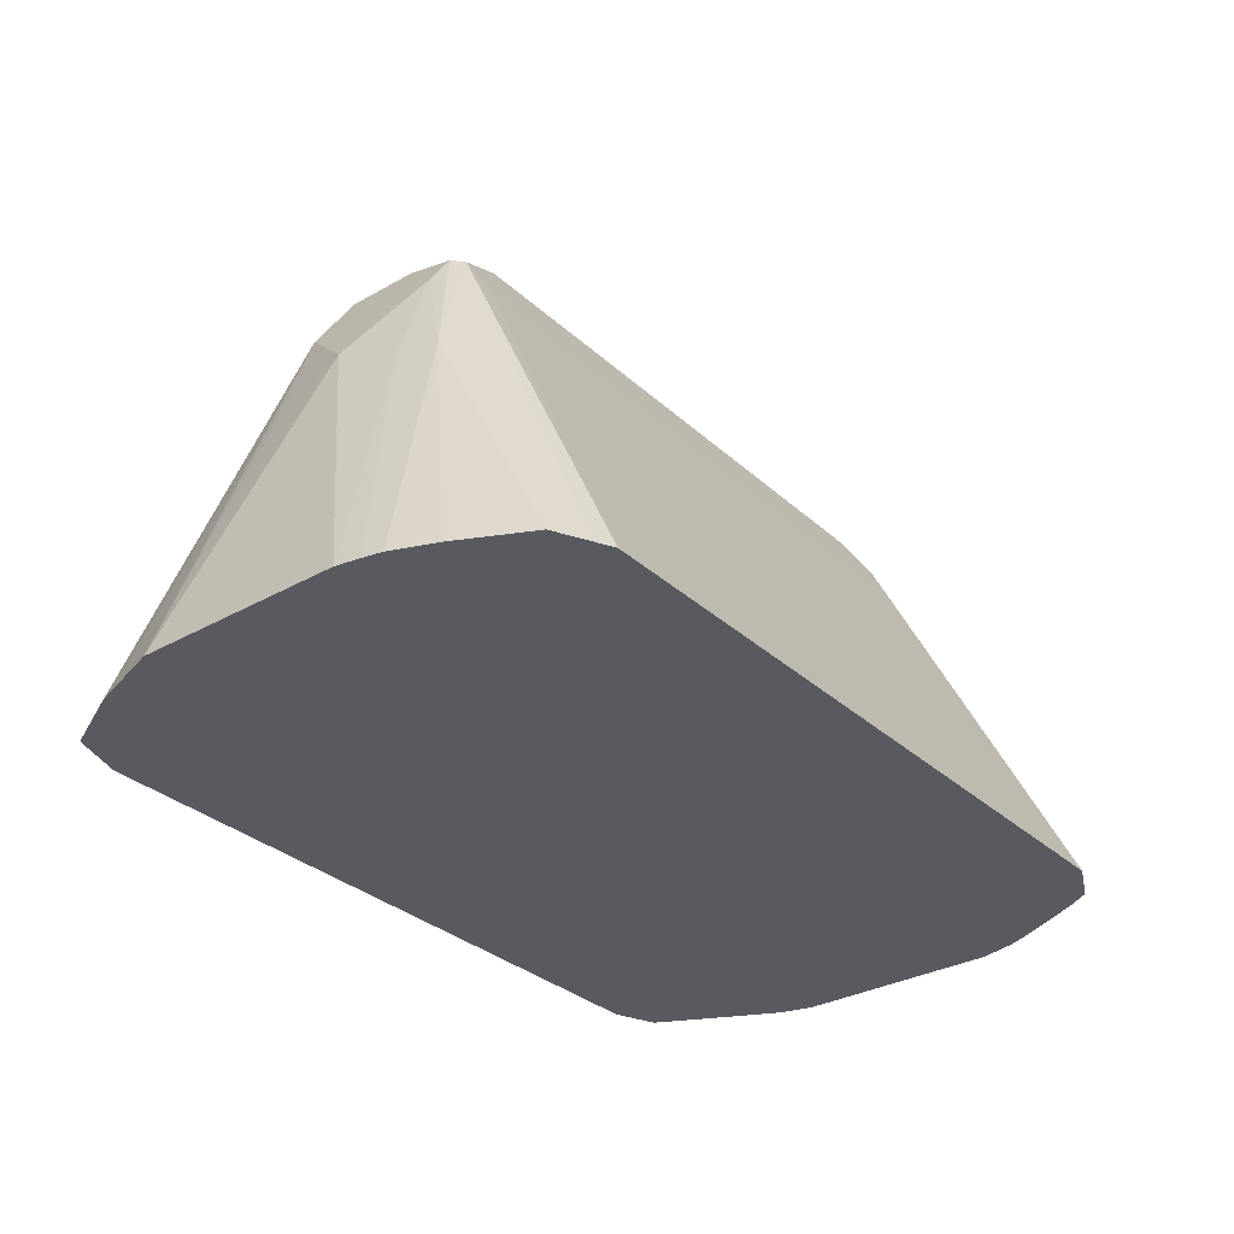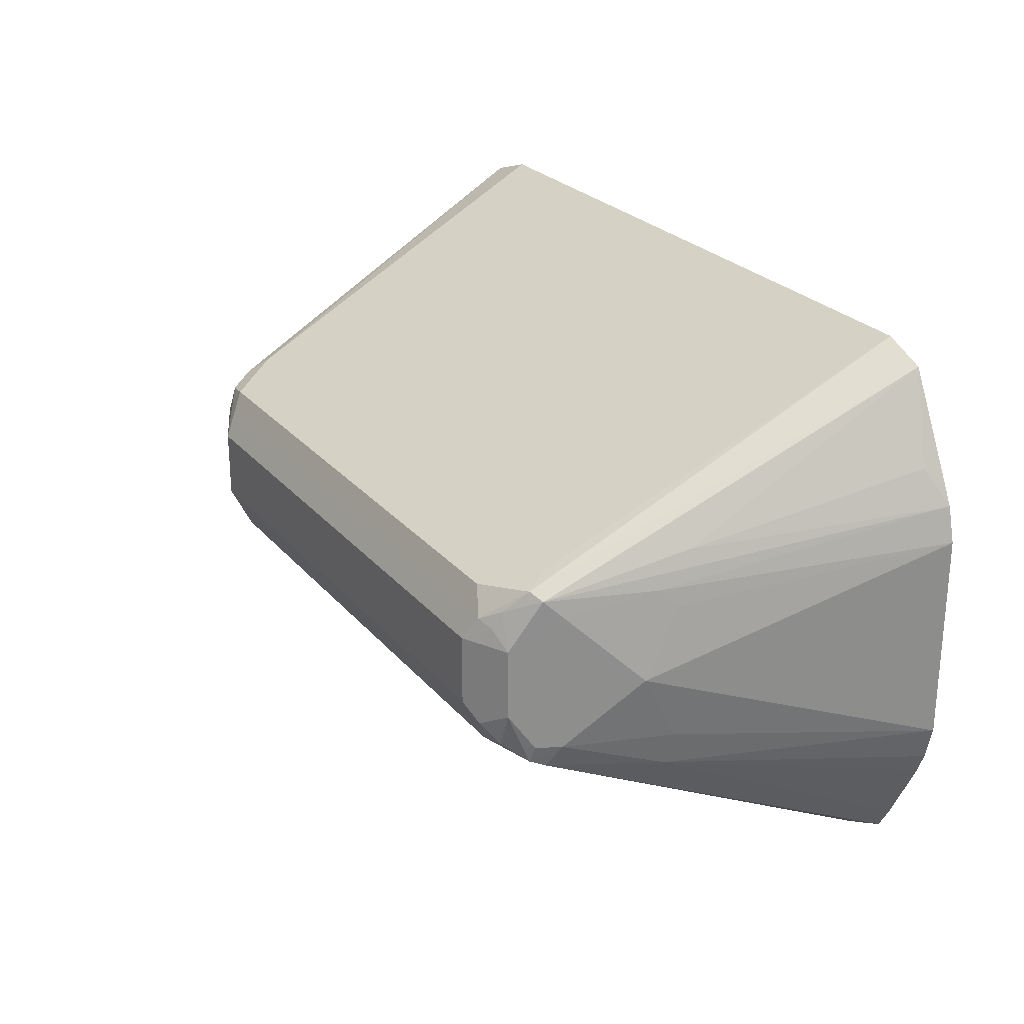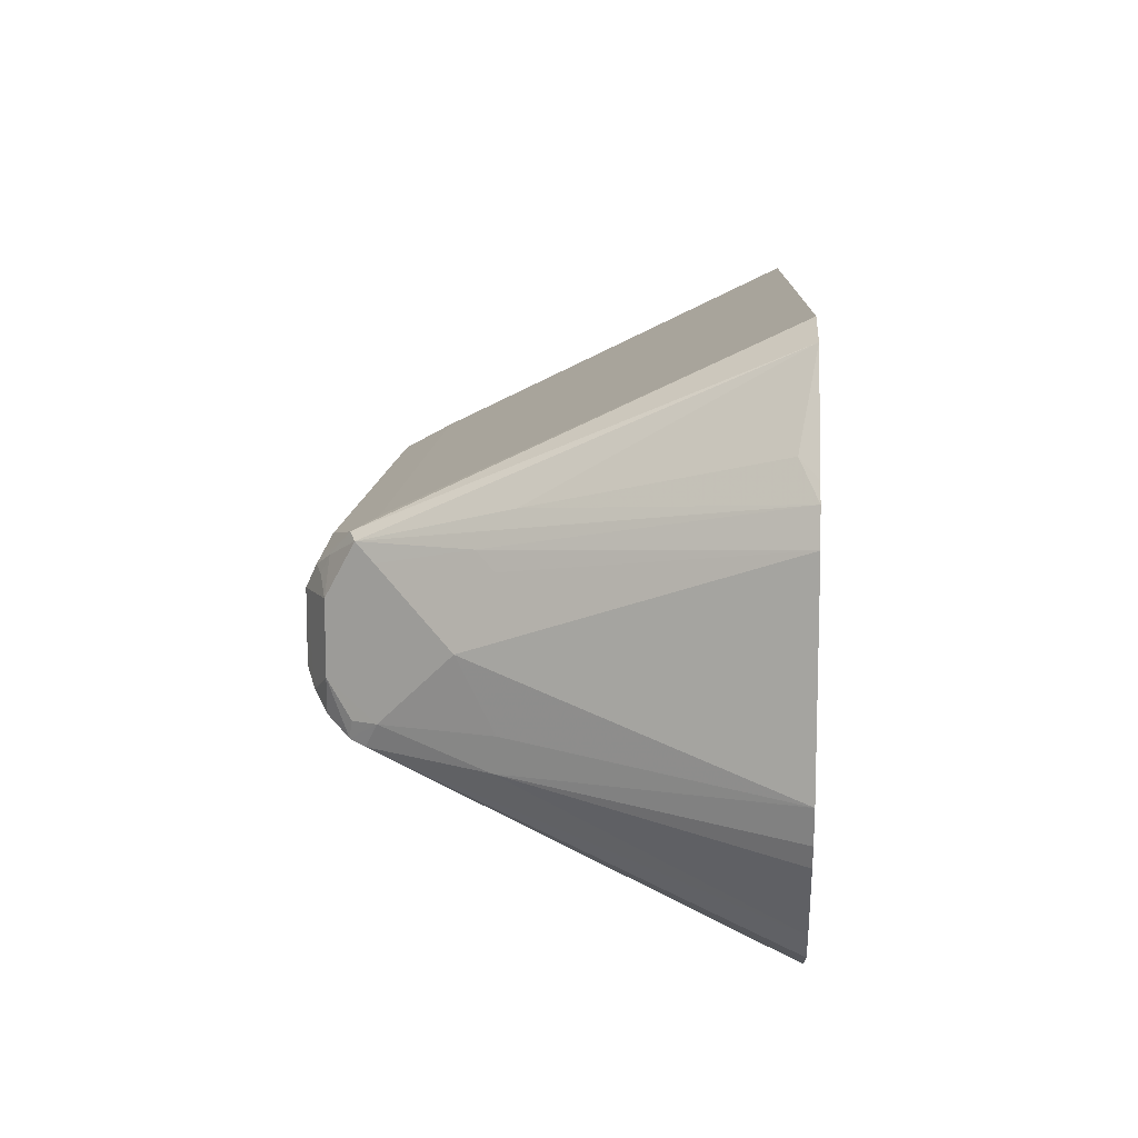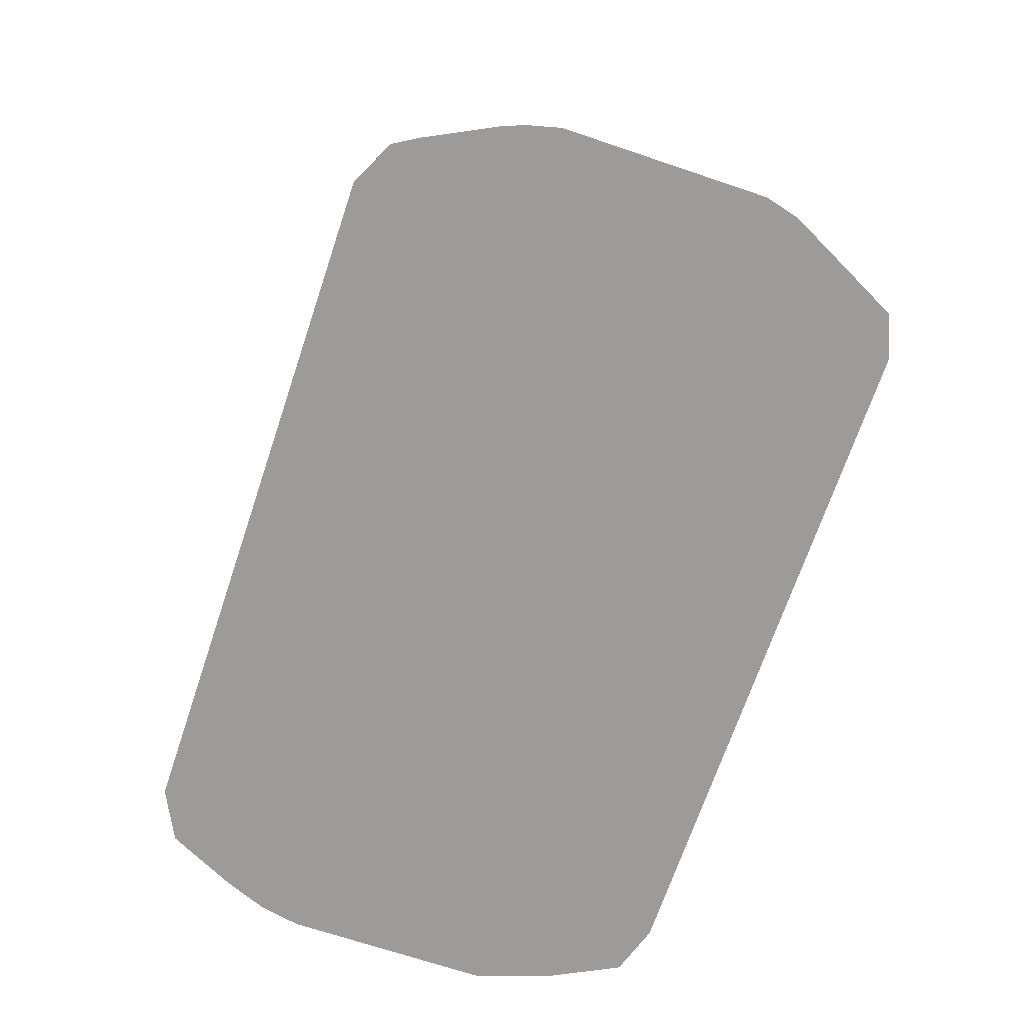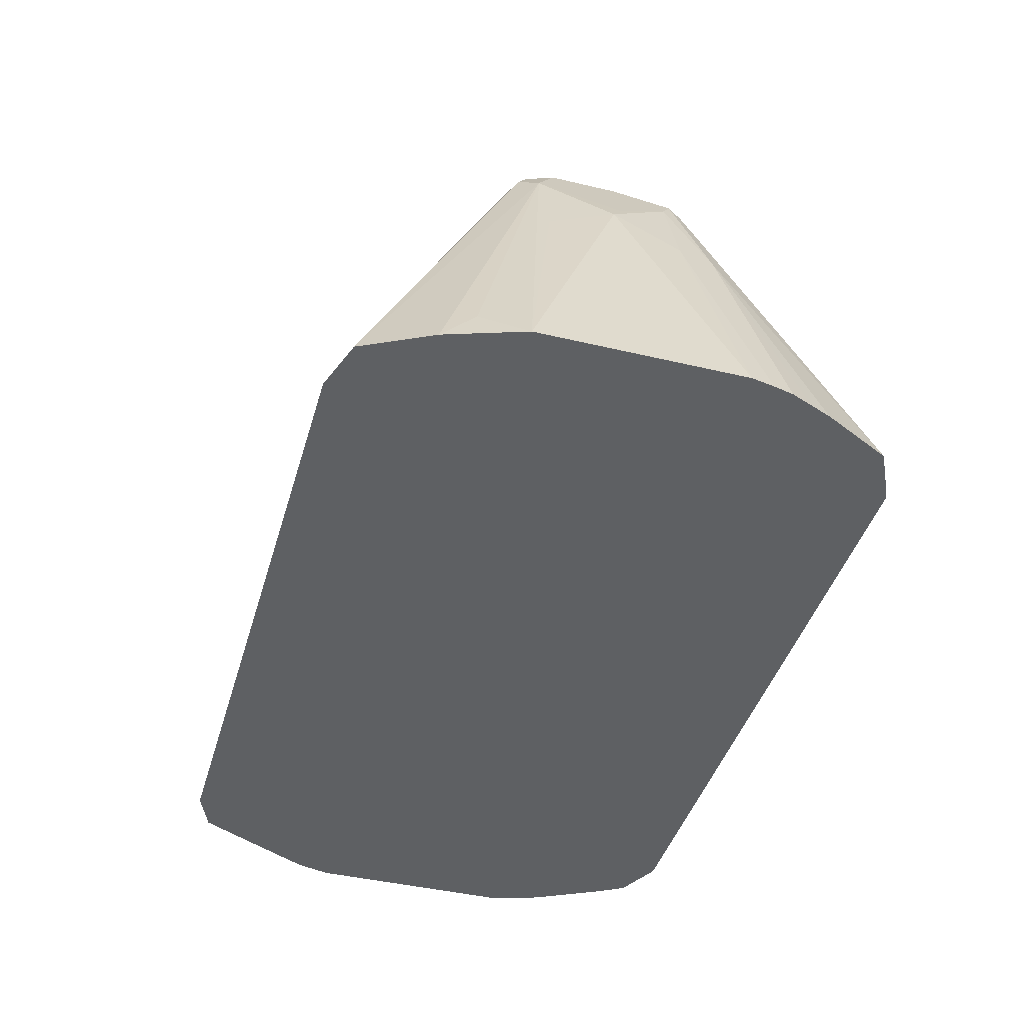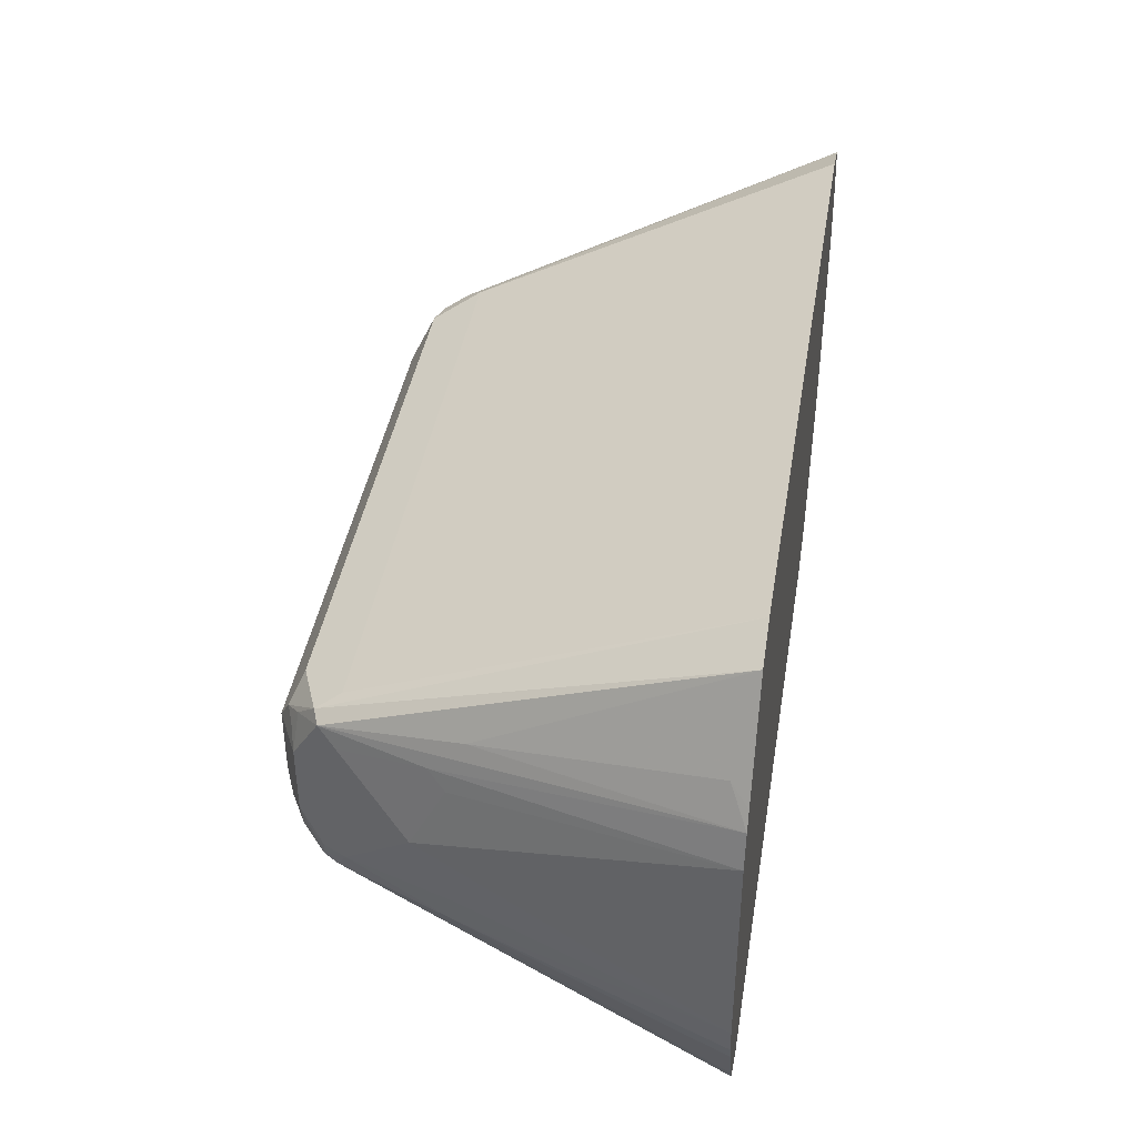
<metadata>
{"format":"obj","ext":"obj","renderer":"f3d","projection":"perspective","resolution":1024,"background":"white","views":[{"elev":-31.9,"azim":128.5,"up":"+Y"},{"elev":25.4,"azim":-120.3,"up":"+Z"},{"elev":10.8,"azim":-87.4,"up":"+Z"},{"elev":-69.8,"azim":-108.6,"up":"+Y"},{"elev":-42.5,"azim":74.1,"up":"+Y"},{"elev":40.9,"azim":-80.7,"up":"+Z"}]}
</metadata>
<code>
v -0.1026 0.816 -0.08196
v -0.1094 0.816 -0.07863
v -0.0992 0.9272 -0.02736
v -0.0975 0.9314 -0.02566
v -0.09236 0.9237 -0.03078
v 0.1026 0.816 -0.08196
v -0.1163 0.816 -0.07521
v -0.1026 0.9237 -0.02052
v -0.1206 0.816 -0.06792
v -0.1103 0.8942 -0.03078
v -0.0992 0.9306 -0.02052
v -0.09579 0.9374 -0.01025
v -0.09236 0.9378 -0.02052
v -0.08209 0.9374 -0.02394
v -0.09236 0.9306 -0.02736
v 0.09236 0.9237 -0.03078
v 0.0975 0.9289 -0.02821
v 0.1078 0.816 -0.07943
v -0.1129 0.8929 -0.02052
v -0.1129 0.9032 0
v -0.1095 0.91 0
v -0.1308 0.816 -0.04738
v -0.1334 0.816 -0.04105
v -0.136 0.816 -0.03078
v -0.09579 0.9374 0.01025
v -0.08722 0.9417 -0.01539
v -0.08209 0.9408 -0.01711
v 0.08209 0.9374 -0.02394
v 0.09236 0.9306 -0.02736
v 0.09236 0.9366 -0.01924
v 0.0992 0.9306 -0.02394
v 0.1103 0.8929 -0.03206
v 0.1179 0.816 -0.07437
v -0.136 0.816 0.03078
v -0.1129 0.8929 0.02052
v -0.1103 0.8981 0.02566
v -0.1103 0.9083 0.005119
v -0.1026 0.9237 0.02052
v -0.1001 0.9289 0.02566
v -0.09108 0.9366 0.02052
v -0.0898 0.9391 0.01539
v -0.08209 0.9442 0.01025
v -0.08209 0.9442 -0.01025
v 0.08209 0.9408 -0.01711
v 0.08722 0.9391 -0.01796
v 0.08893 0.9408 -0.01367
v 0.09579 0.9374 -0.006836
v 0.1026 0.9237 -0.02052
v 0.1129 0.8929 -0.02052
v 0.1347 0.816 -0.03521
v 0.1334 0.816 -0.04106
v 0.1308 0.816 -0.04738
v 0.1282 0.816 -0.05382
v -0.1333 0.816 0.04105
v -0.09579 0.9306 0.02736
v -0.1103 0.8878 0.03591
v -0.1154 0.816 0.07689
v -0.08552 0.9408 0.01711
v 0.08209 0.9442 0.01025
v 0.08209 0.9442 -0.01025
v 0.09579 0.9374 0.01367
v 0.1095 0.91 -0.003418
v 0.1129 0.9032 0
v 0.136 0.816 -0.02826
v -0.1308 0.816 0.04625
v -0.127 0.8211 0.05132
v -0.1028 0.816 0.08196
v -0.09236 0.9237 0.03078
v -0.07868 0.9374 0.02394
v -0.1206 0.816 0.06664
v 0.07868 0.9408 0.01711
v 0.08552 0.9374 0.02394
v 0.09406 0.9357 0.02222
v 0.0975 0.9289 0.02566
v 0.1026 0.9237 0.02052
v 0.1129 0.8929 0.02052
v 0.136 0.816 0.03331
v -0.1283 0.816 0.05132
v -0.1257 0.816 0.05637
v 0.1025 0.816 0.08196
v 0.09236 0.9237 0.03078
v 0.1179 0.816 0.07689
v 0.1282 0.816 0.0564
v 0.1283 0.8262 0.04618
f 39 55 40
f 39 54 56
f 39 56 57
f 39 57 55
f 40 58 41
f 40 55 58
f 47 62 48
f 41 58 42
f 42 58 71
f 42 71 59
f 42 59 60
f 44 60 45
f 45 60 46
f 46 60 47
f 47 61 75
f 36 38 37
f 47 75 62
f 42 60 43
f 32 50 51
f 36 54 39
f 27 43 60
f 26 43 27
f 27 60 44
f 28 44 45
f 28 45 30
f 30 45 46
f 30 46 31
f 31 46 47
f 31 47 48
f 31 48 32
f 32 49 50
f 32 51 52
f 32 52 53
f 32 53 33
f 32 48 49
f 34 54 36
f 34 36 35
f 36 39 38
f 47 59 61
f 61 74 75
f 48 63 49
f 63 77 64
f 65 78 66
f 66 78 79
f 66 79 70
f 67 80 81
f 67 81 68
f 72 81 74
f 72 74 73
f 74 81 82
f 74 82 75
f 75 82 83
f 75 83 84
f 75 84 77
f 75 77 76
f 77 84 83
f 80 82 81
f 26 42 43
f 63 76 77
f 48 62 63
f 63 75 76
f 61 73 74
f 49 63 64
f 49 64 50
f 54 65 66
f 54 66 56
f 55 67 68
f 55 68 81
f 55 81 72
f 55 72 69
f 55 69 58
f 55 57 67
f 56 66 57
f 57 66 70
f 58 69 72
f 58 72 71
f 59 71 72
f 59 72 73
f 59 73 61
f 62 75 63
f 25 42 26
f 47 60 59
f 25 40 41
f 1 78 65
f 1 65 54
f 1 54 34
f 1 34 24
f 1 24 23
f 1 23 22
f 1 22 9
f 1 9 7
f 1 7 2
f 2 7 3
f 3 8 4
f 3 7 9
f 3 9 10
f 3 10 8
f 4 8 11
f 4 11 12
f 4 12 13
f 1 79 78
f 4 13 14
f 1 70 79
f 1 67 57
f 25 41 42
f 1 2 3
f 1 3 4
f 1 4 5
f 1 5 16
f 1 16 6
f 1 6 18
f 1 18 33
f 1 33 53
f 1 53 52
f 1 52 51
f 1 51 50
f 1 50 64
f 1 64 77
f 1 83 82
f 1 82 80
f 1 80 67
f 1 57 70
f 4 14 15
f 1 77 83
f 5 15 14
f 14 44 28
f 16 29 17
f 17 29 28
f 17 28 30
f 17 30 31
f 17 31 32
f 17 32 33
f 17 33 18
f 19 24 20
f 20 34 35
f 20 35 36
f 20 36 37
f 20 37 21
f 21 37 38
f 25 38 39
f 4 15 5
f 25 39 40
f 14 27 44
f 14 26 27
f 20 24 34
f 12 26 13
f 5 28 29
f 13 26 14
f 5 29 16
f 6 16 17
f 6 17 18
f 5 14 28
f 8 10 19
f 8 19 20
f 8 20 21
f 8 12 11
f 8 38 25
f 8 25 12
f 9 22 10
f 10 22 23
f 10 23 24
f 12 25 26
f 8 21 38
f 10 24 19

</code>
